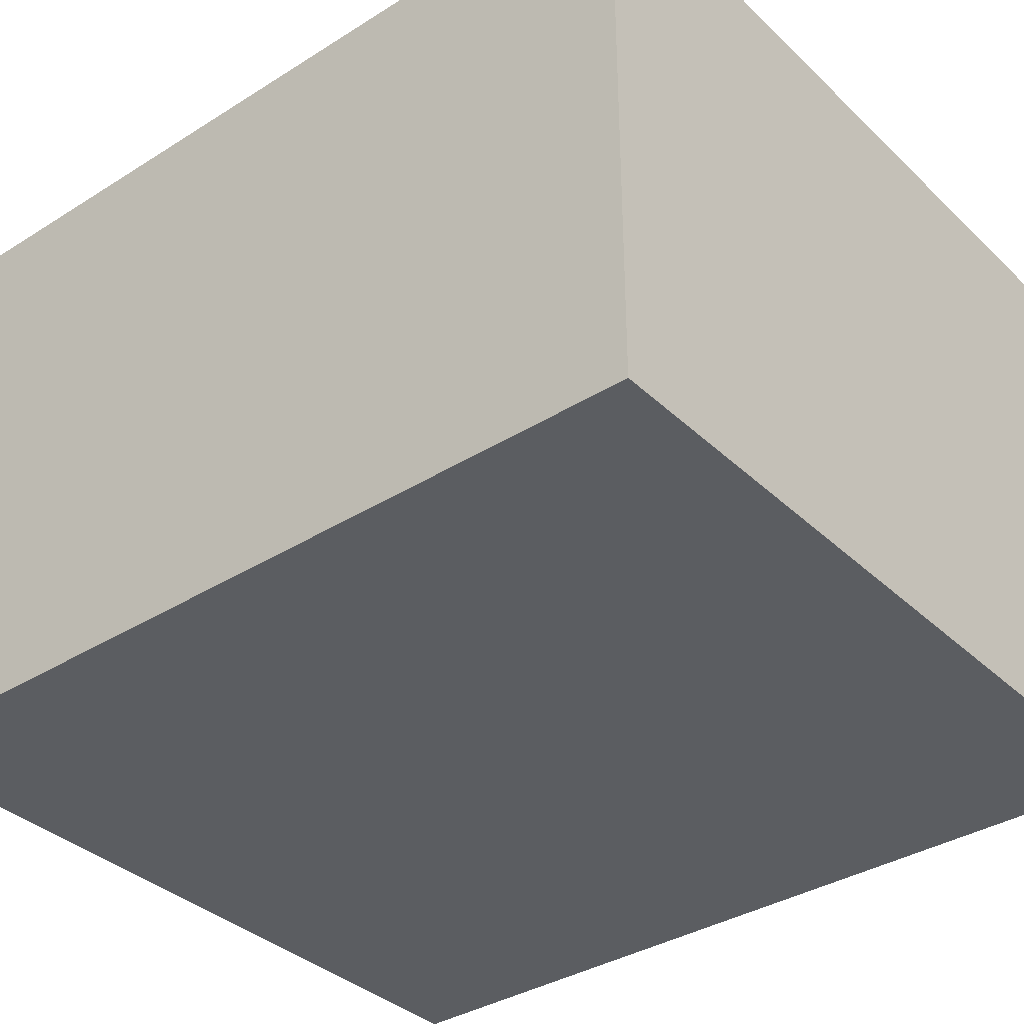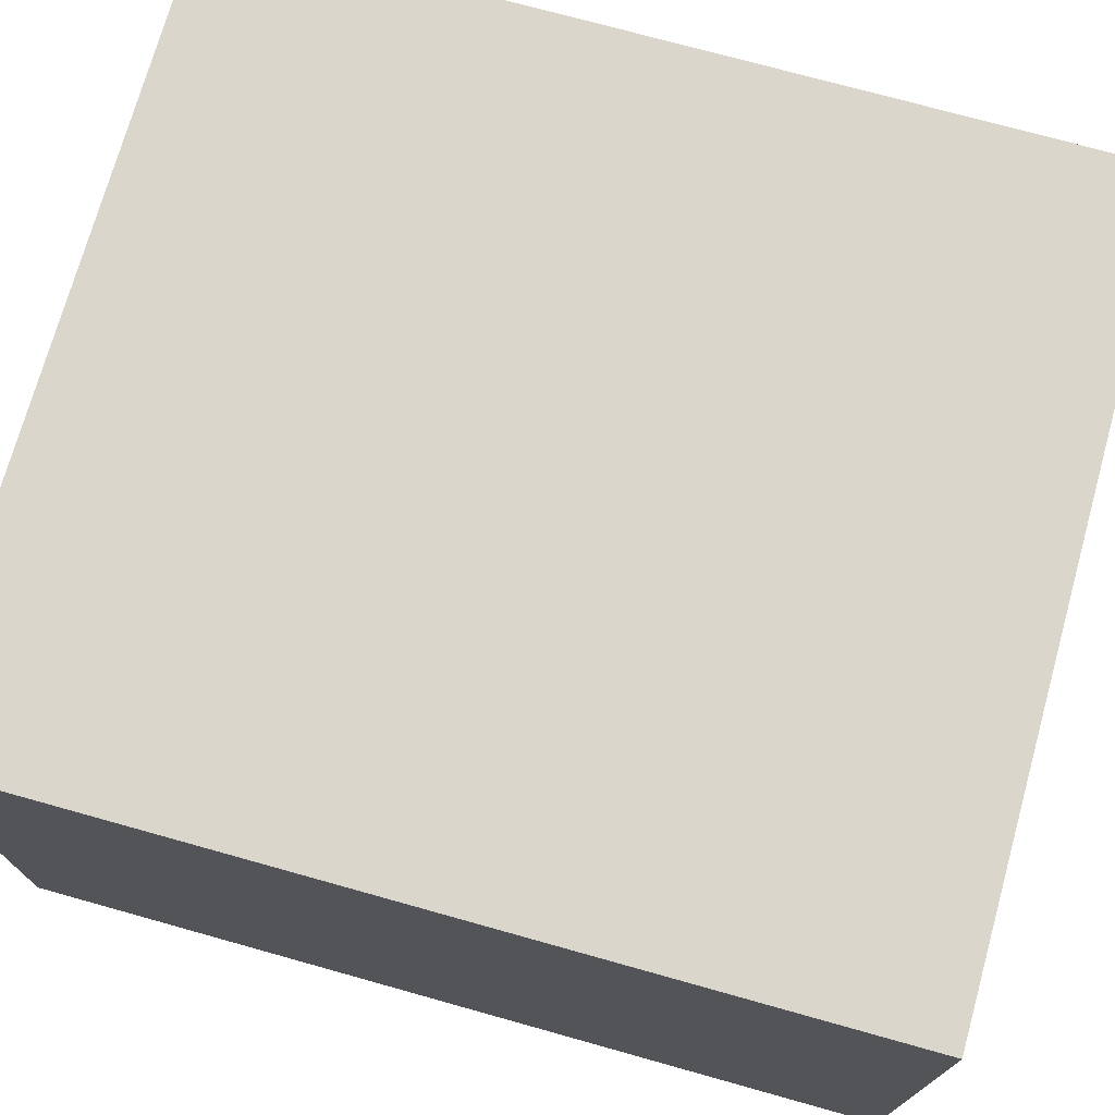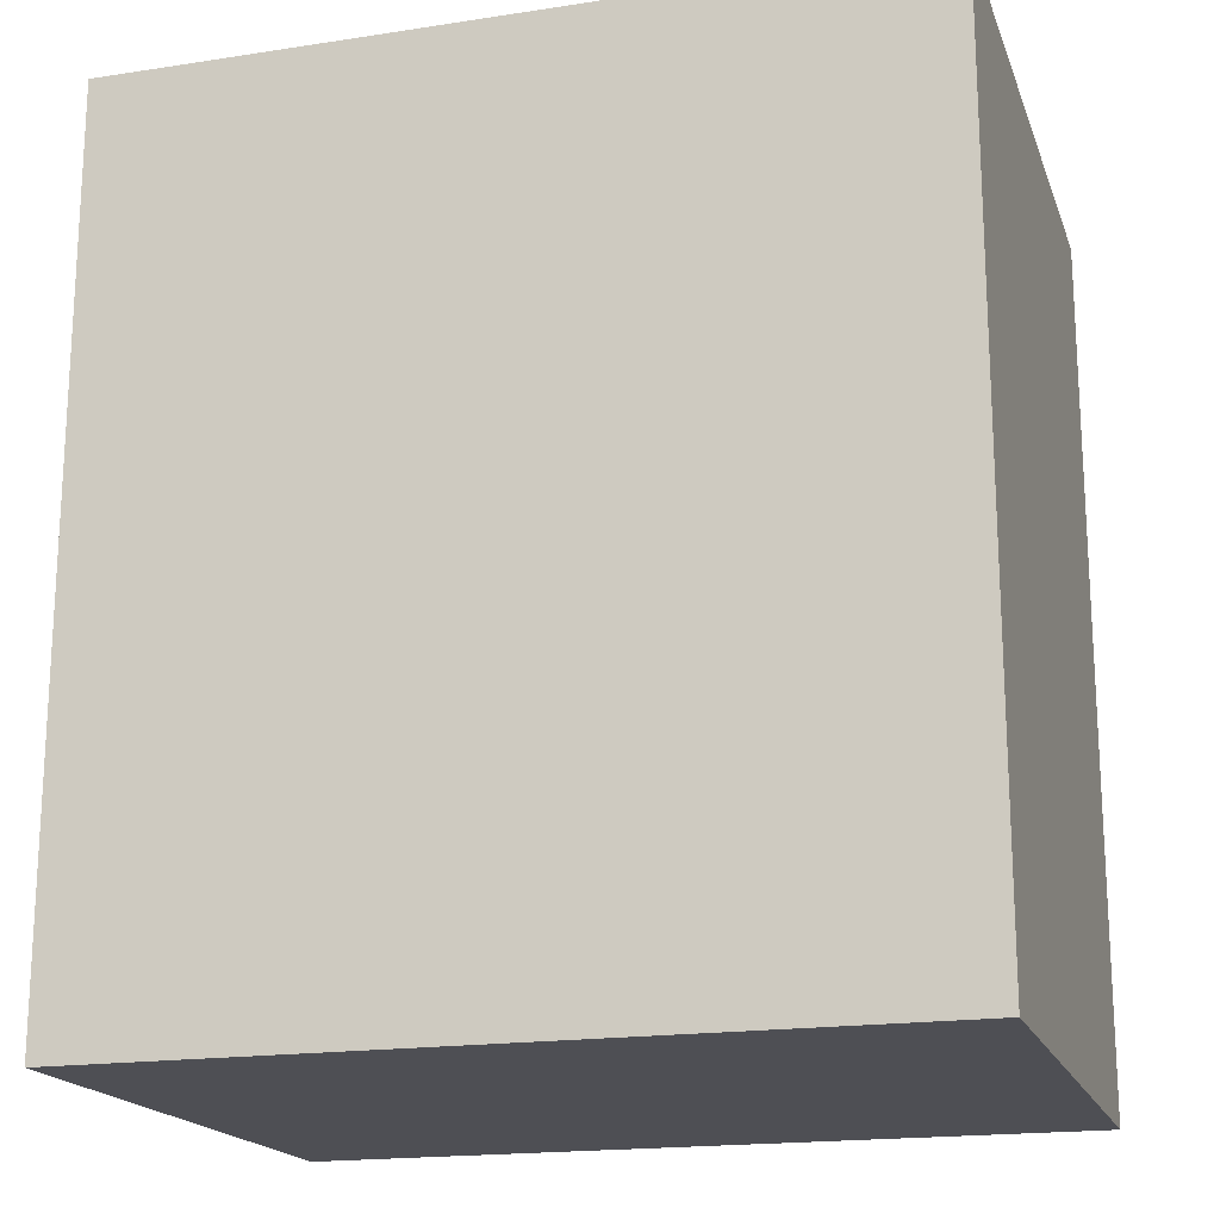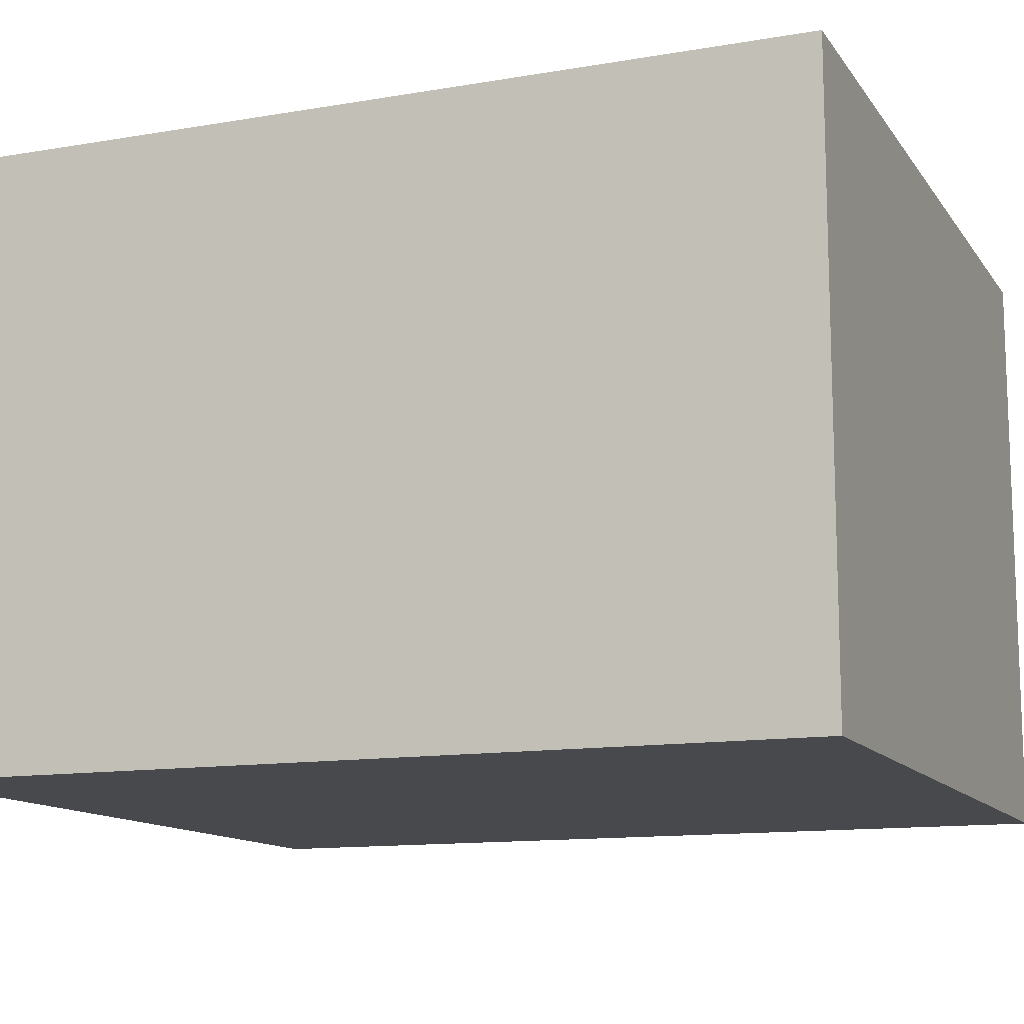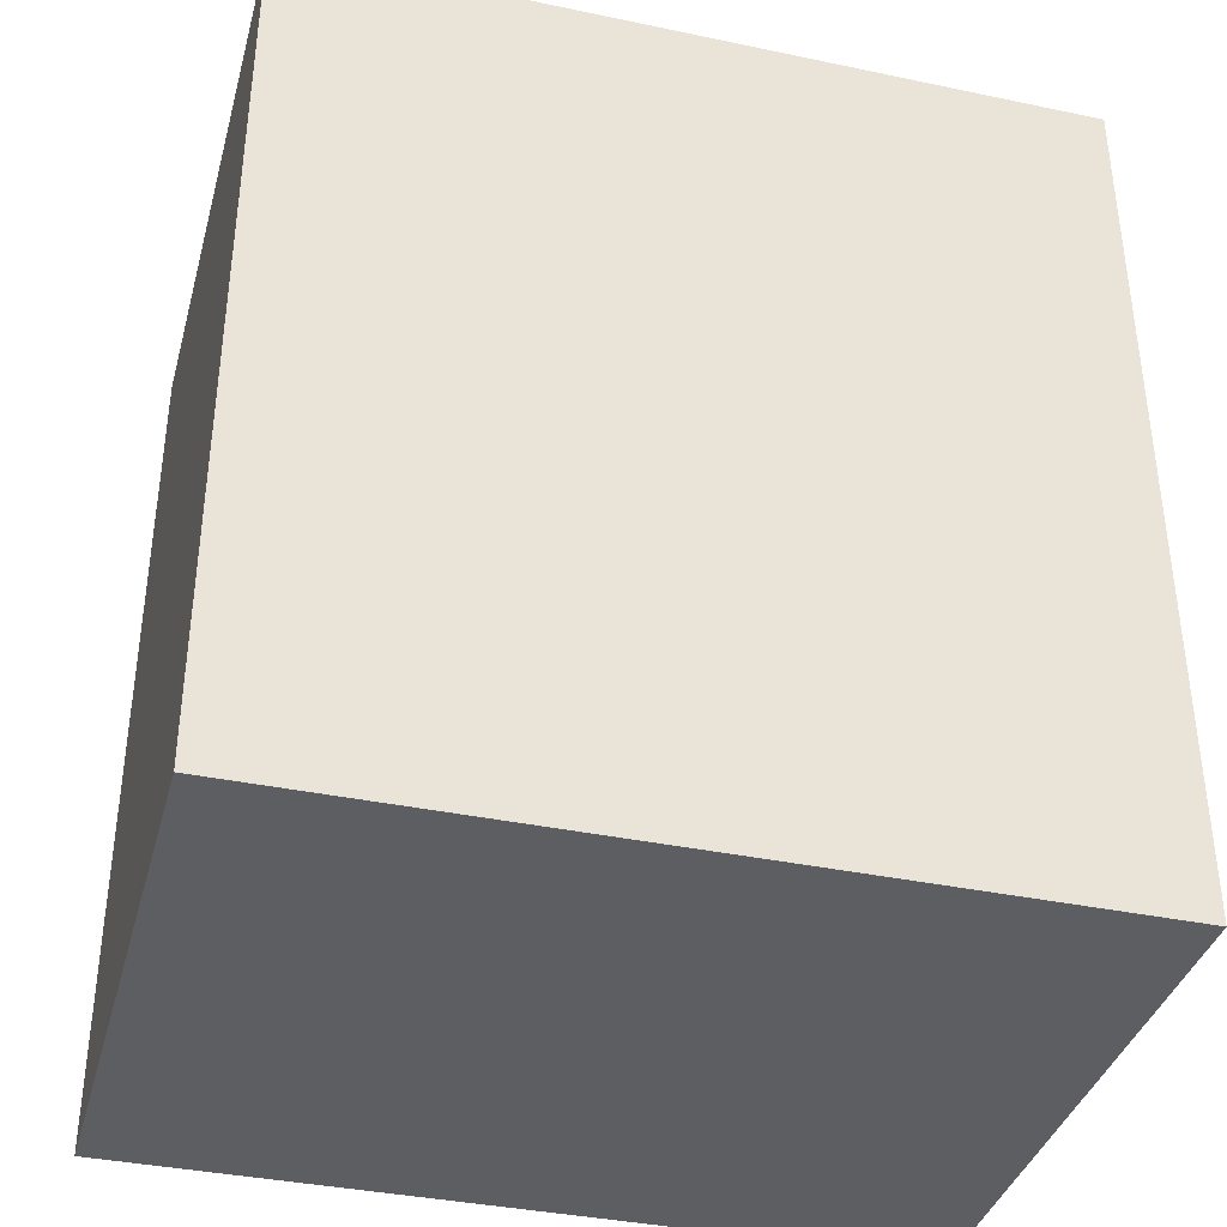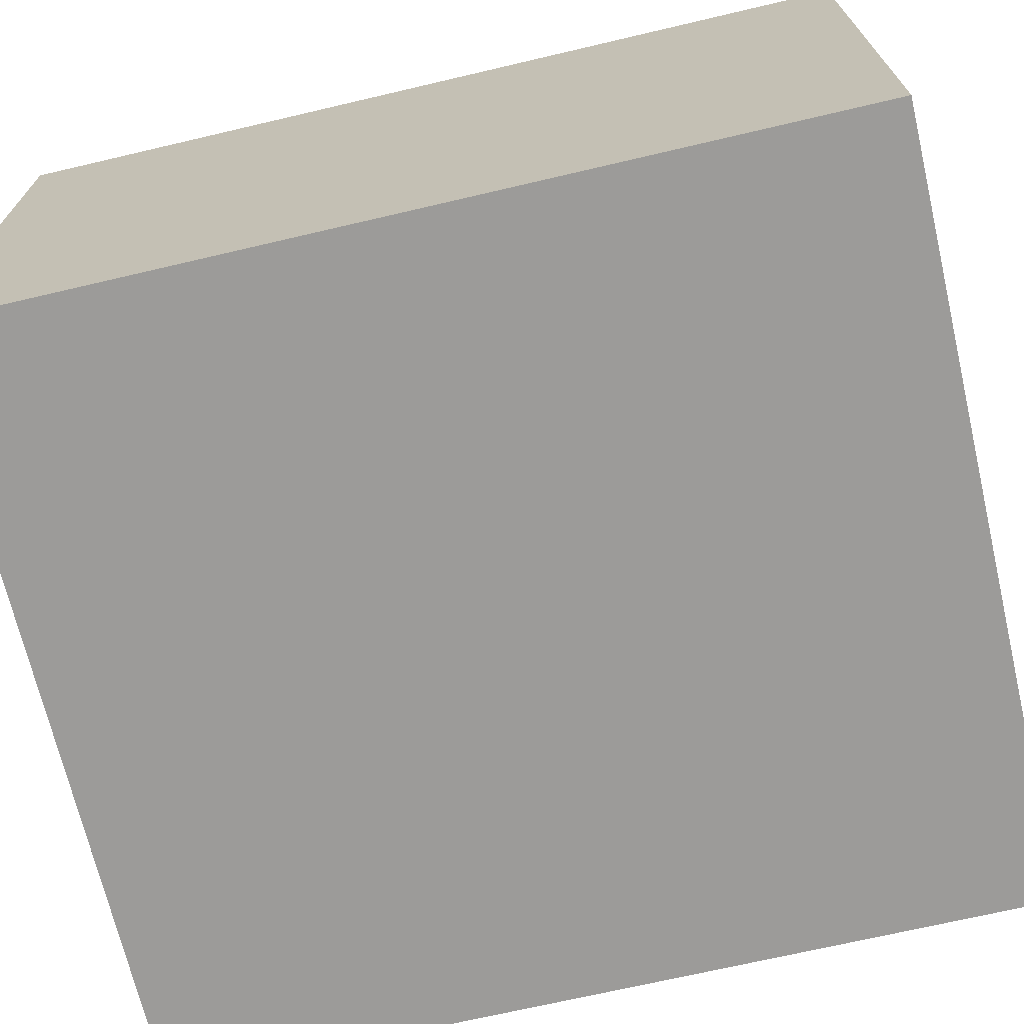
<metadata>
{"format":"obj","ext":"obj","renderer":"f3d","projection":"perspective","resolution":1024,"background":"white","views":[{"elev":-36.1,"azim":-50.6,"up":"+Y"},{"elev":73.5,"azim":-74.4,"up":"+Y"},{"elev":-18.3,"azim":-163.5,"up":"+Z"},{"elev":-12.5,"azim":111.8,"up":"+Y"},{"elev":-37.6,"azim":165.0,"up":"+Z"},{"elev":-69.9,"azim":103.2,"up":"+Y"}]}
</metadata>
<code>
v  -0.6293 0 13.16
v  17.04 0 13.16
v  -0.6293 0 -6.507
v  17.04 0 -6.507
v  -0.6293 13.38 13.16
v  17.04 13.38 13.16
v  -0.6293 13.38 -6.507
v  17.04 13.38 -6.507
g Box001
f 1 3 4
f 4 2 1
f 5 6 8
f 8 7 5
f 1 2 6
f 6 5 1
f 2 4 8
f 8 6 2
f 4 3 7
f 7 8 4
f 3 1 5
f 5 7 3

</code>
